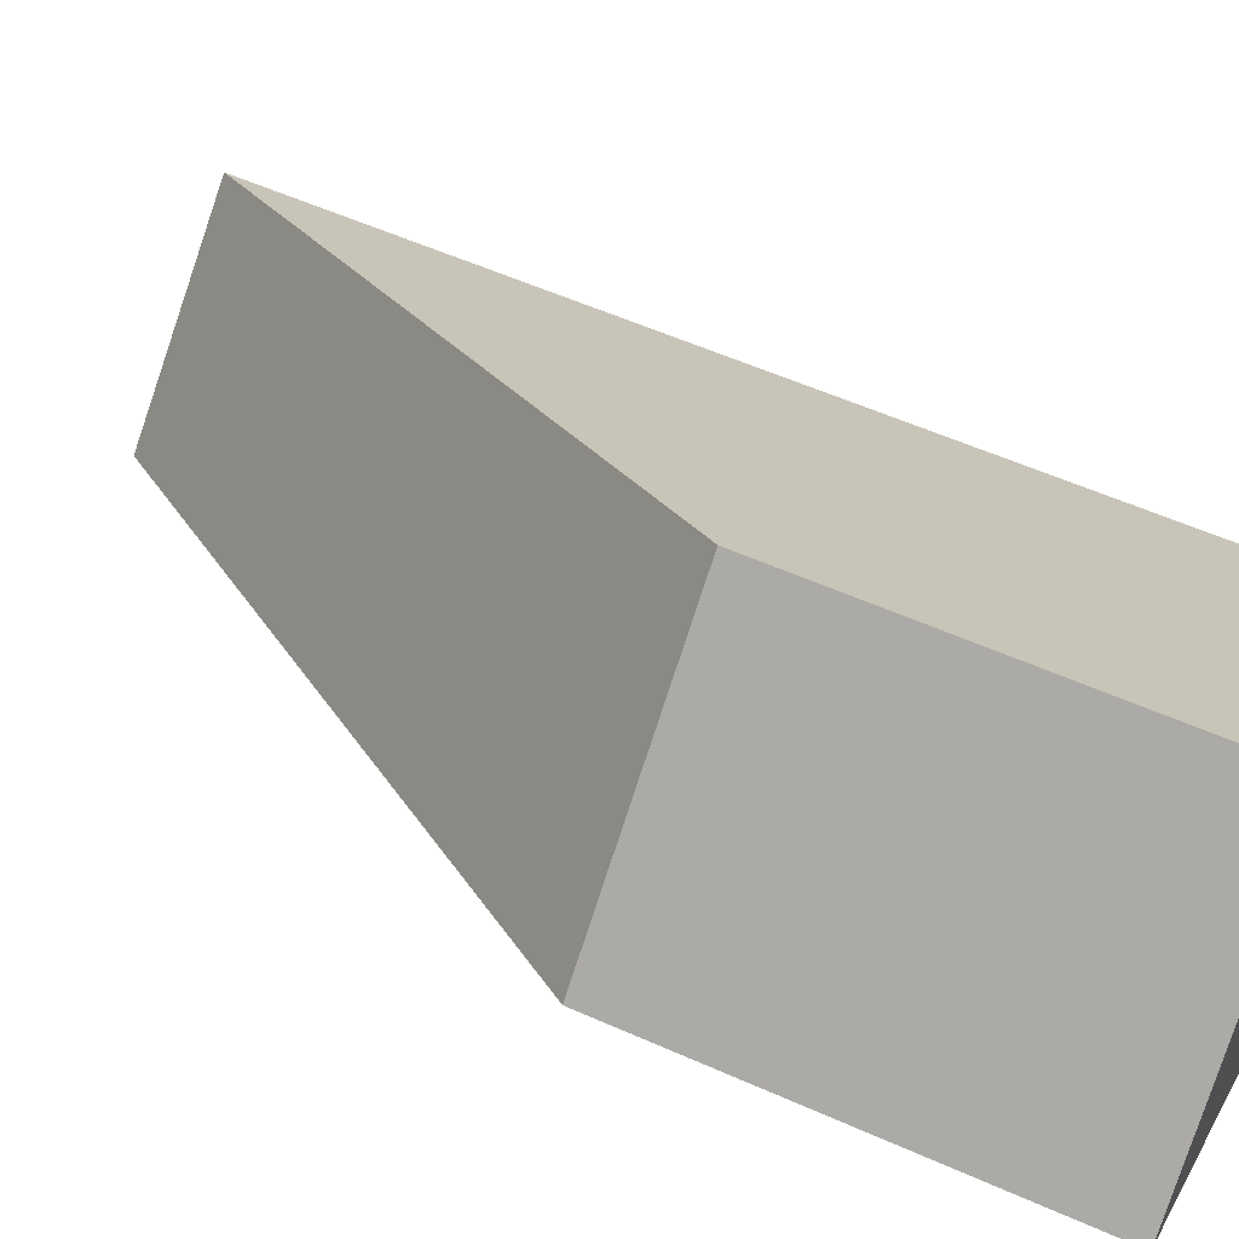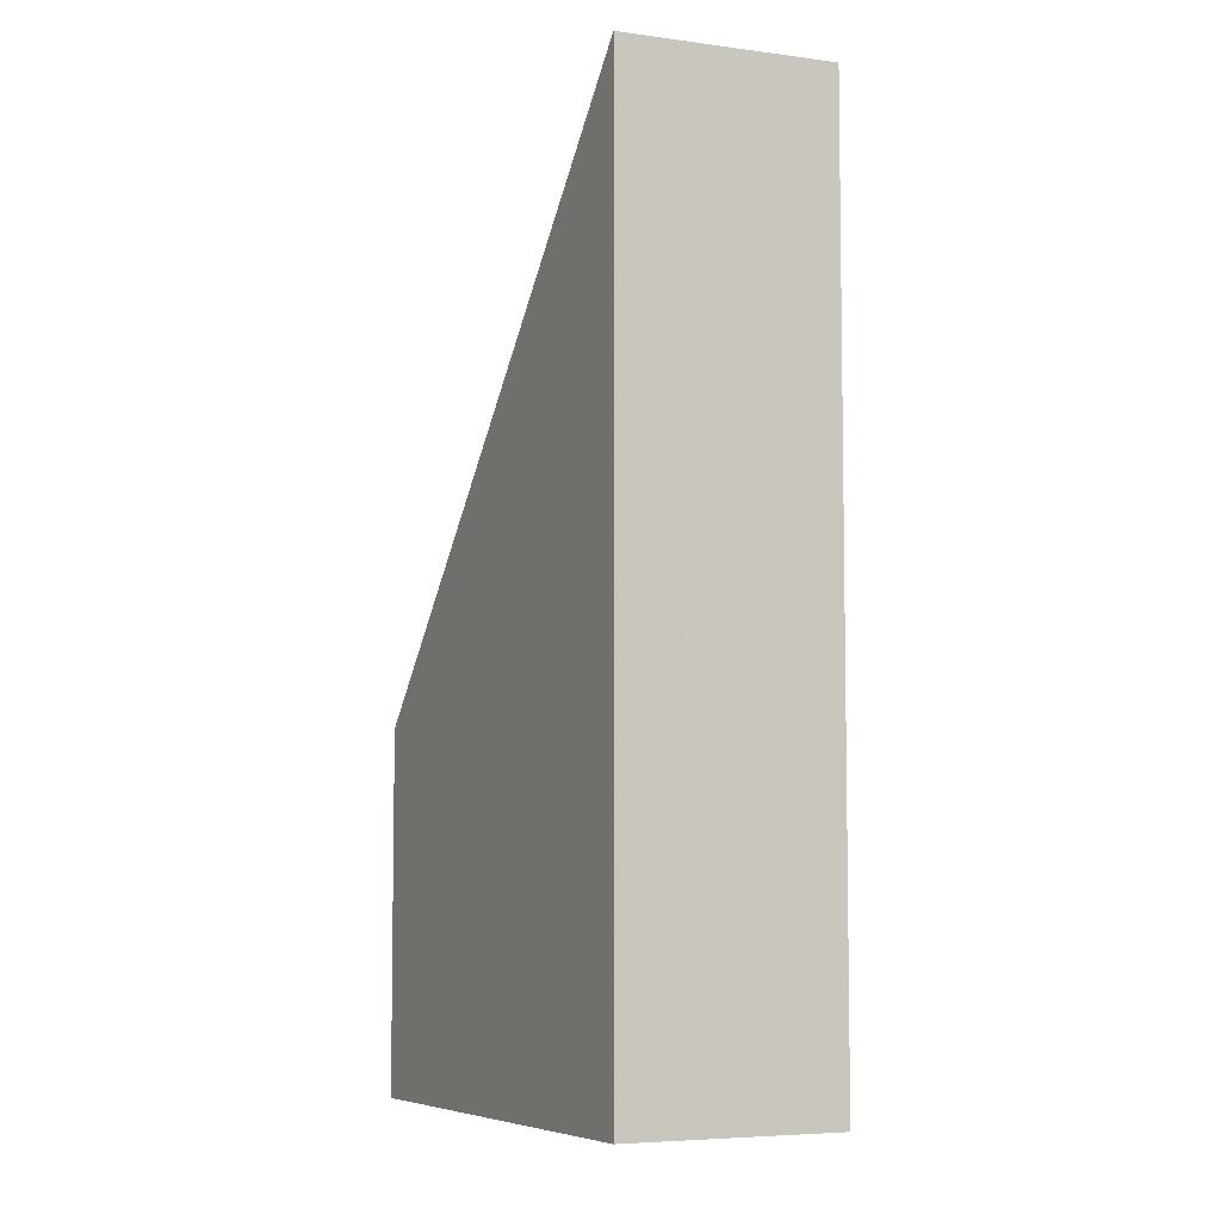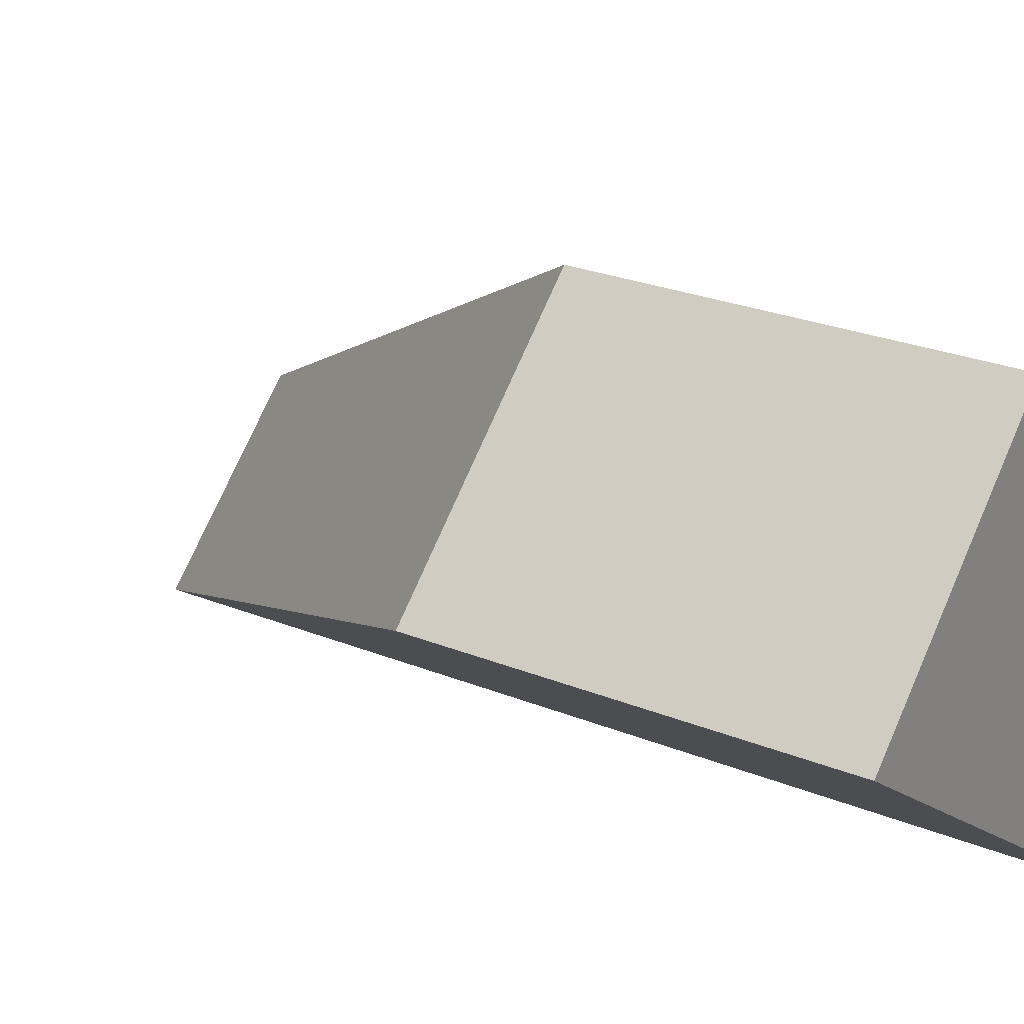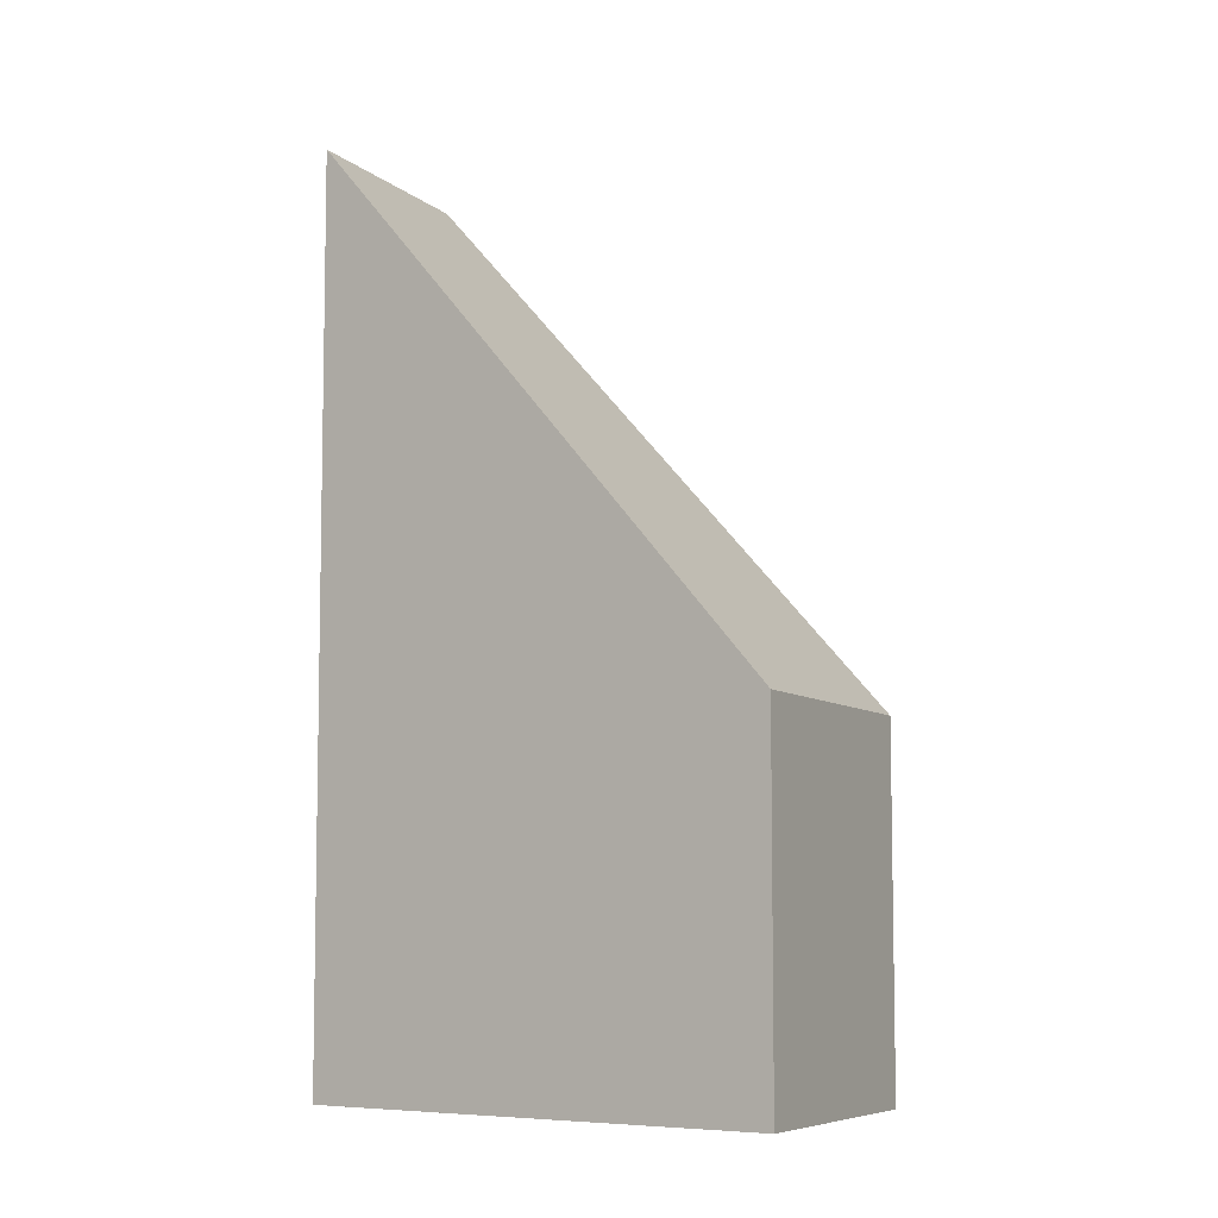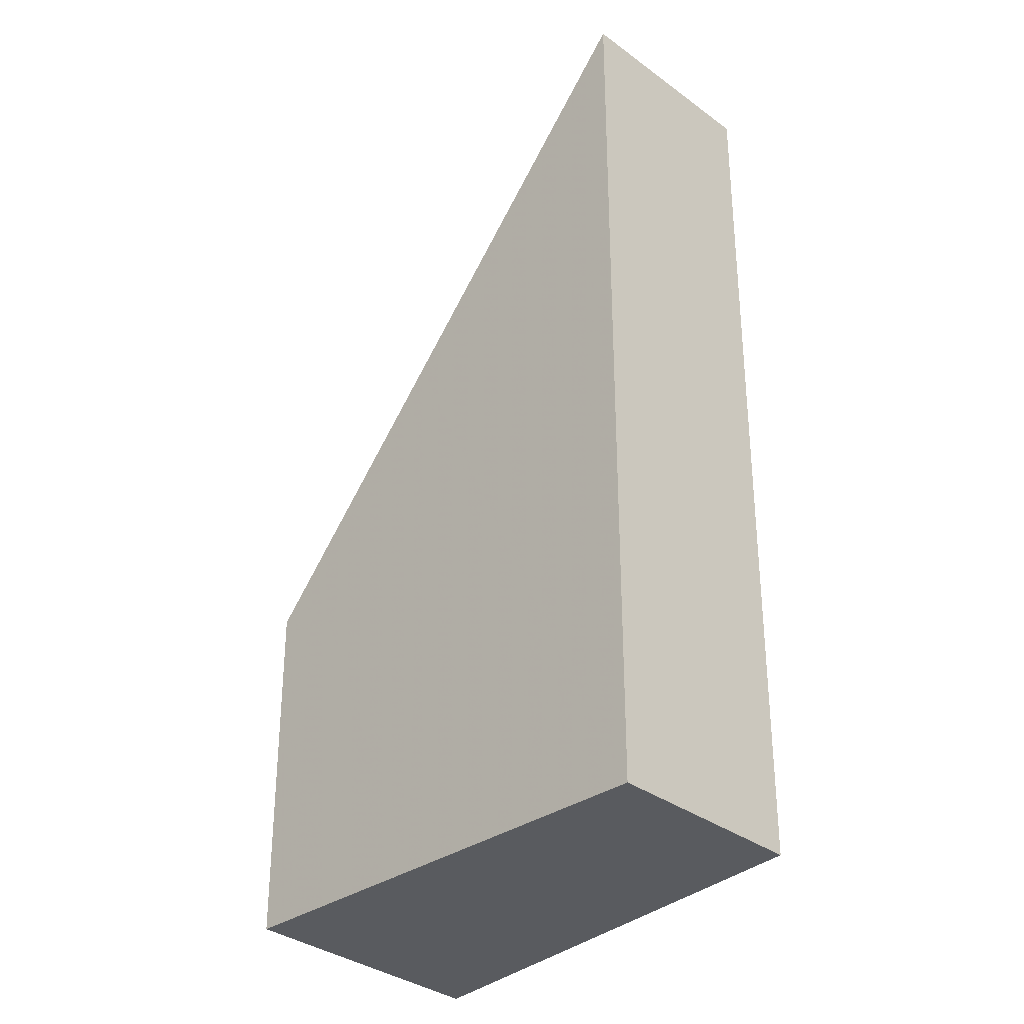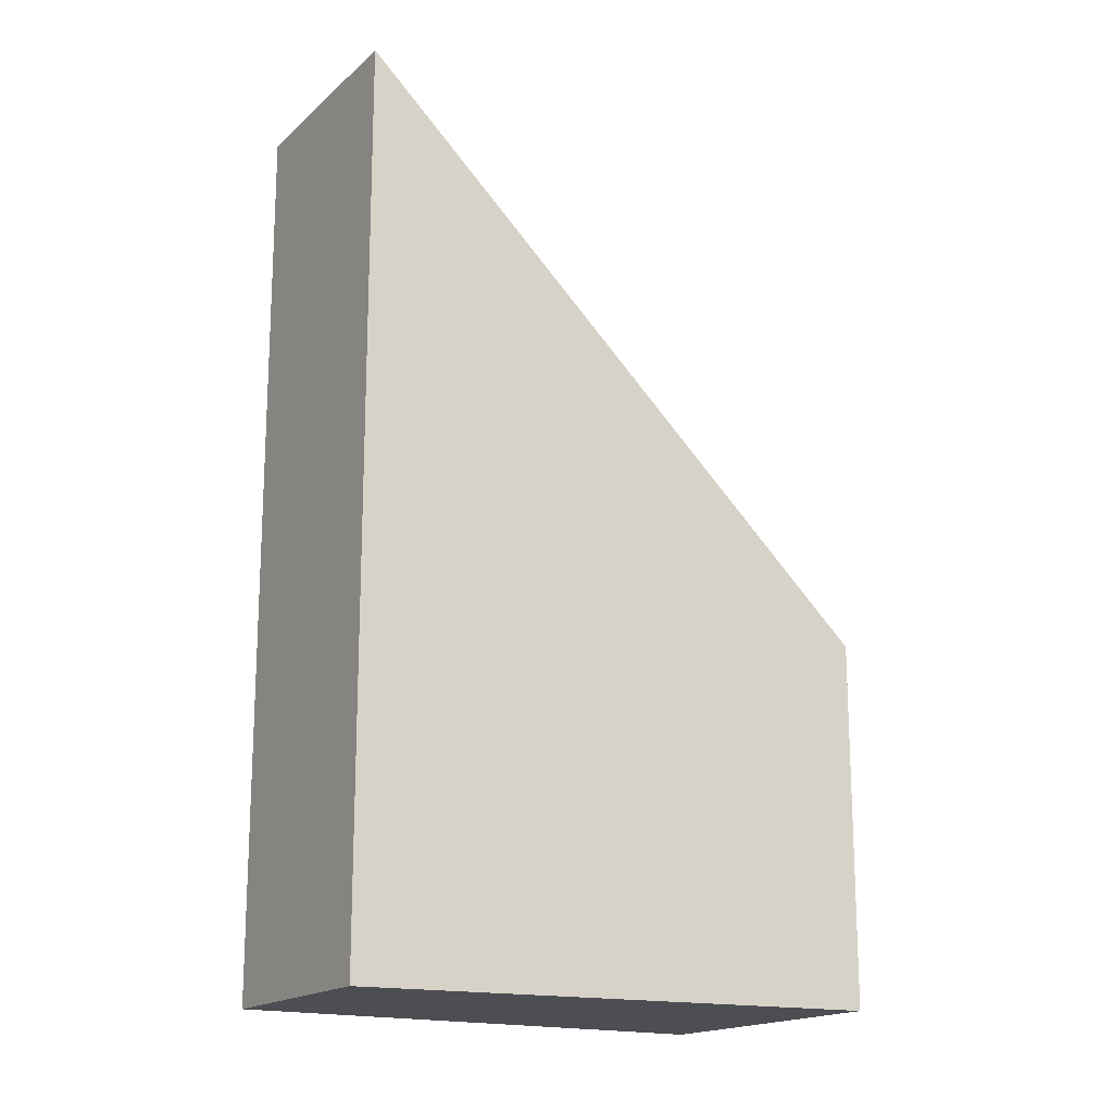
<metadata>
{"format":"obj","ext":"obj","renderer":"f3d","projection":"perspective","resolution":1024,"background":"white","views":[{"elev":55.6,"azim":115.2,"up":"+Y"},{"elev":-6.6,"azim":-73.6,"up":"+Z"},{"elev":24.8,"azim":123.9,"up":"+Y"},{"elev":-7.1,"azim":72.1,"up":"+Z"},{"elev":-32.3,"azim":-92.9,"up":"+Z"},{"elev":-17.4,"azim":11.6,"up":"+Z"}]}
</metadata>
<code>
v 123.8 97.36 -2.271
v 121.7 99.41 -2.287
v 117.9 95.97 3.384
v 119.4 94.33 3.466
v 121.4 99.12 -1.807
v 123.4 97.1 -1.791
v 117.9 95.88 3.388
v 121.4 99.03 -1.806
v 121.8 99.32 -2.286
v 123.3 97.19 -1.792
v 119.4 94.41 3.462
v 123.7 97.44 -2.272
v 122.1 98.36 -1.801
v 118.2 95.61 3.402
v 122.5 98.61 -2.281
v 120.6 97.32 0.1801
v 120.1 97.84 0.1538
v 121.8 96.11 0.2399
v 118 95.91 3.336
v 118.3 95.65 3.339
v 119.4 94.47 3.348
v 120 97.93 0.1494
v 121.9 96.03 0.2442
v 117.9 96 3.336
v 119.5 94.39 3.348
v 123.7 97.44 -2.272
v 123.8 97.36 -2.271
v 123.8 97.36 -5.977
v 123.7 97.44 -5.977
v 121.4 99.12 -1.807
v 121.7 99.41 -2.287
v 121.7 99.41 -5.977
v 121.4 99.12 -5.977
v 117.9 95.88 3.388
v 117.9 95.97 3.384
v 117.9 95.97 -5.977
v 117.9 95.88 -5.977
v 119.5 94.39 3.348
v 119.4 94.33 3.466
v 119.4 94.33 -5.977
v 119.5 94.39 -5.977
v 120 97.93 0.1494
v 121.4 99.12 -1.807
v 121.4 99.12 -5.977
v 120 97.93 -5.977
v 123.8 97.36 -2.271
v 123.4 97.1 -1.791
v 123.4 97.1 -5.977
v 123.8 97.36 -5.977
v 118.2 95.61 3.402
v 117.9 95.88 3.388
v 117.9 95.88 -5.977
v 118.2 95.61 -5.977
v 121.7 99.41 -2.287
v 121.8 99.32 -2.286
v 121.8 99.32 -5.977
v 121.7 99.41 -5.977
v 119.4 94.33 3.466
v 119.4 94.41 3.462
v 119.4 94.41 -5.977
v 119.4 94.33 -5.977
v 122.5 98.61 -2.281
v 123.7 97.44 -2.272
v 123.7 97.44 -5.977
v 122.5 98.61 -5.977
v 119.4 94.41 3.462
v 118.2 95.61 3.402
v 118.2 95.61 -5.977
v 119.4 94.41 -5.977
v 121.8 99.32 -2.286
v 122.5 98.61 -2.281
v 122.5 98.61 -5.977
v 121.8 99.32 -5.977
v 117.9 96 3.336
v 120 97.93 0.1494
v 120 97.93 -5.977
v 117.9 96 -5.977
v 123.4 97.1 -1.791
v 121.9 96.03 0.2442
v 121.9 96.03 -5.977
v 123.4 97.1 -5.977
v 117.9 95.97 3.384
v 117.9 96 3.336
v 117.9 96 -5.977
v 117.9 95.97 -5.977
v 121.9 96.03 0.2442
v 119.5 94.39 3.348
v 119.5 94.39 -5.977
v 121.9 96.03 -5.977
v 119.4 94.33 -5.977
v 117.9 95.97 -5.977
v 121.7 99.41 -5.977
v 123.8 97.36 -5.977
f 9 2 5 8
f 19 17 22 24
f 25 23 18 21
f 10 6 1 12
f 21 18 16 20
f 13 10 12 15
f 20 16 17 19
f 15 9 8 13
f 16 13 8 17
f 18 10 13 16
f 19 7 14 20
f 20 14 11 21
f 17 8 5 22
f 23 6 10 18
f 24 3 7 19
f 21 11 4 25
f 27 28 29 26
f 31 32 33 30
f 35 36 37 34
f 39 40 41 38
f 43 44 45 42
f 47 48 49 46
f 51 52 53 50
f 55 56 57 54
f 59 60 61 58
f 63 64 65 62
f 67 68 69 66
f 71 72 73 70
f 75 76 77 74
f 79 80 81 78
f 83 84 85 82
f 87 88 89 86
f 91 92 93 90

</code>
